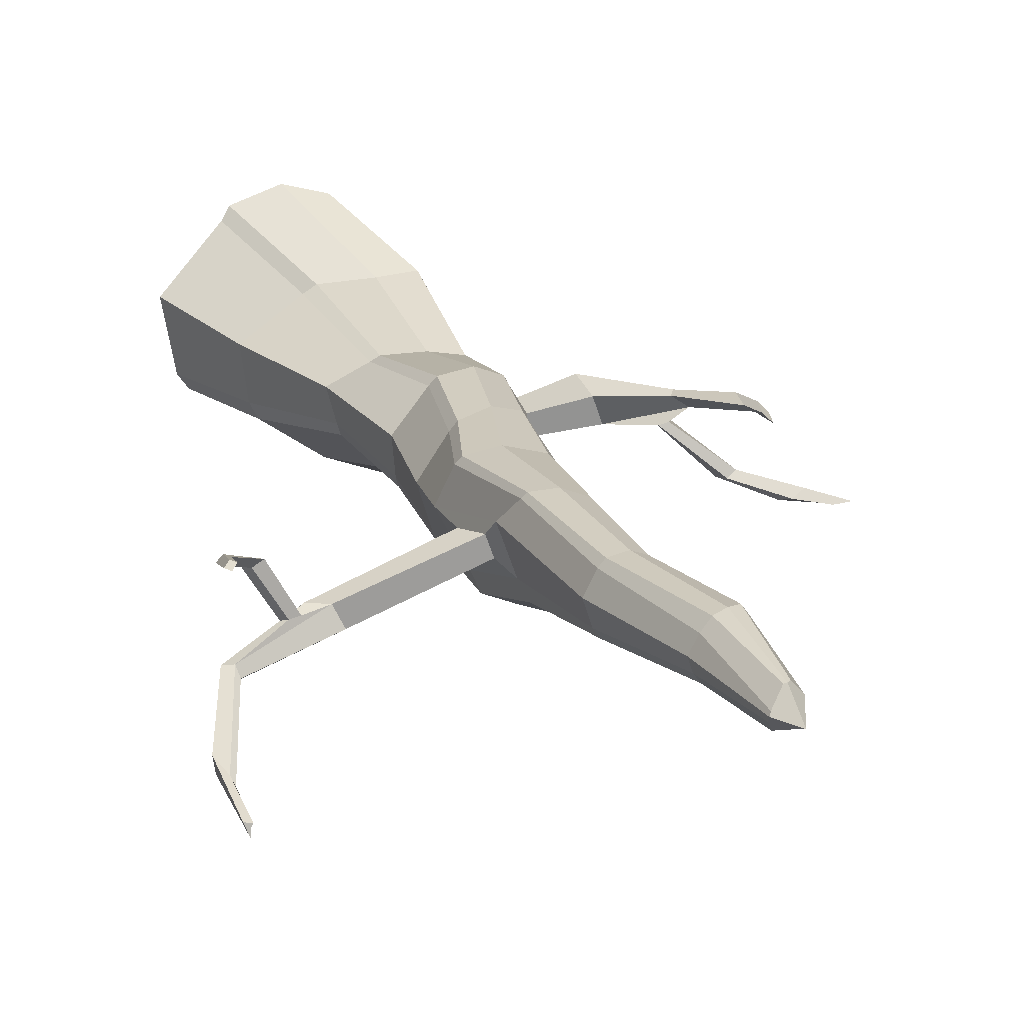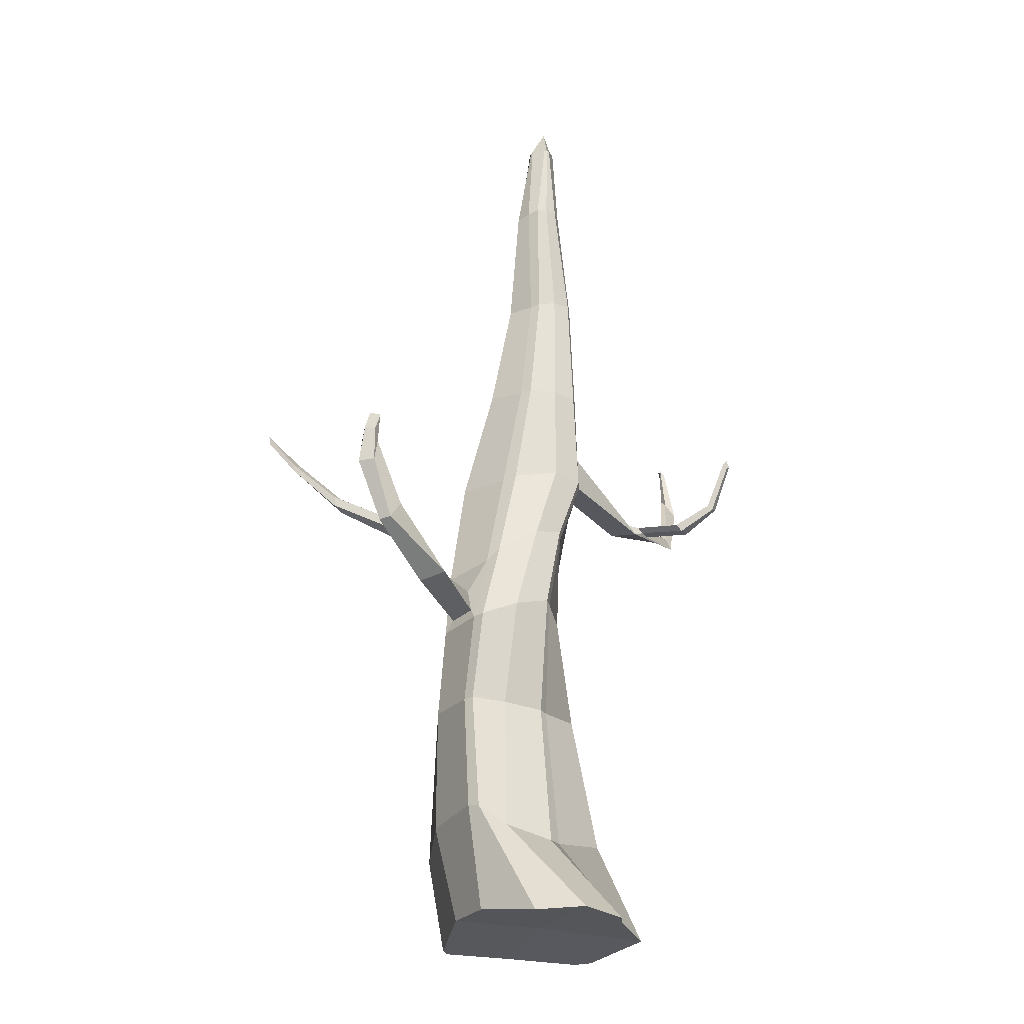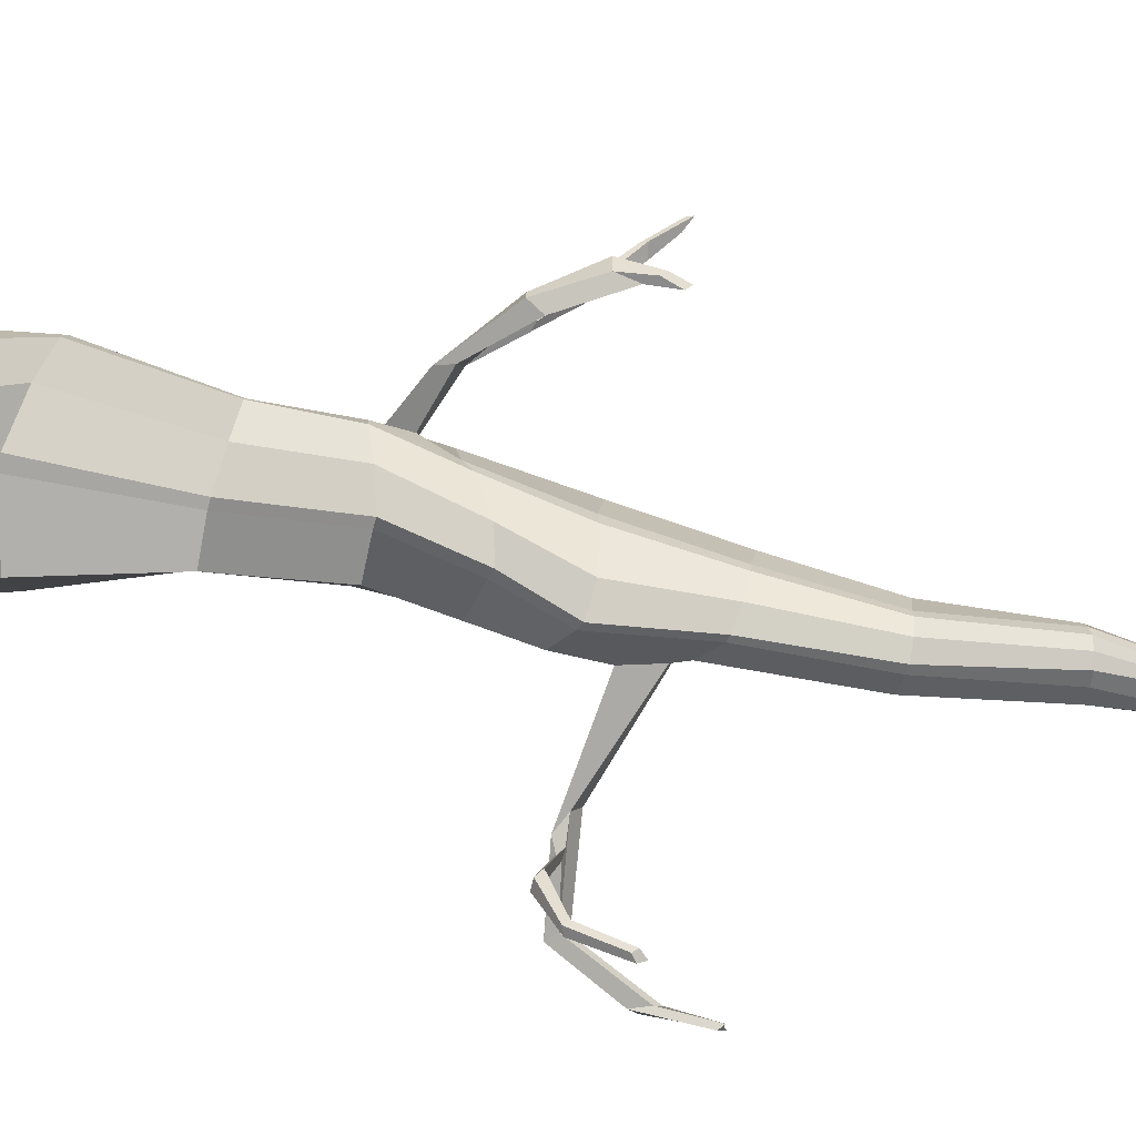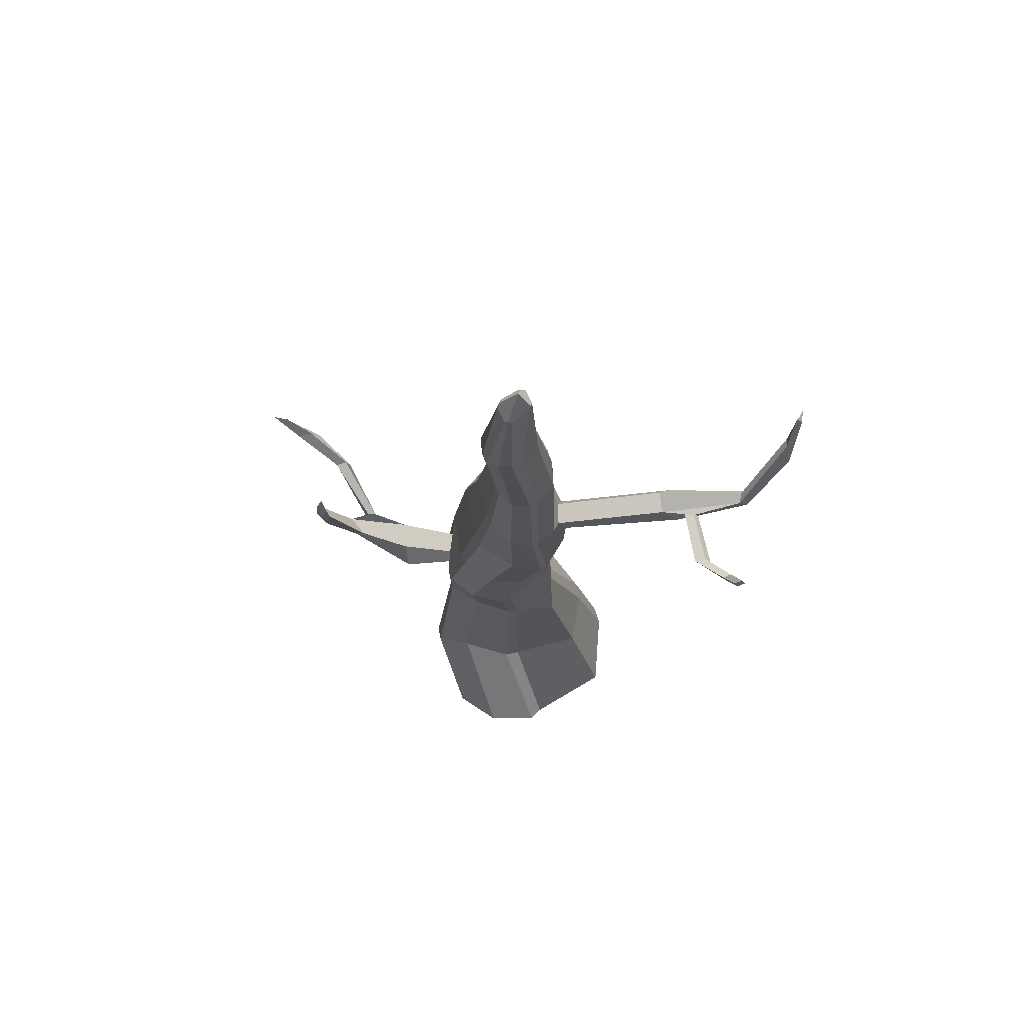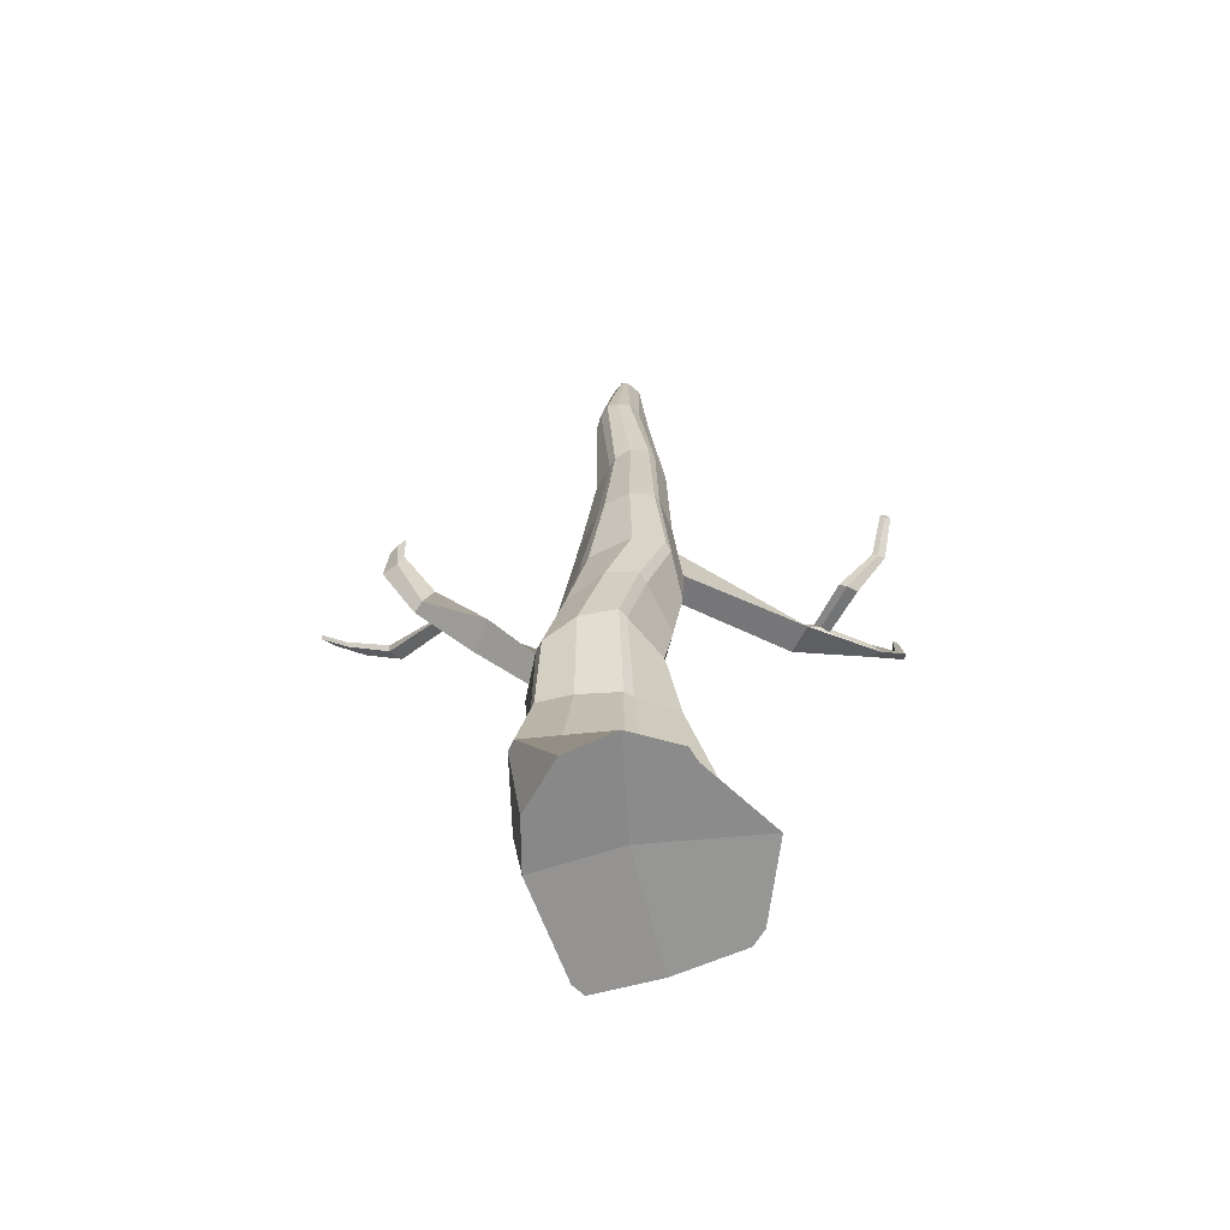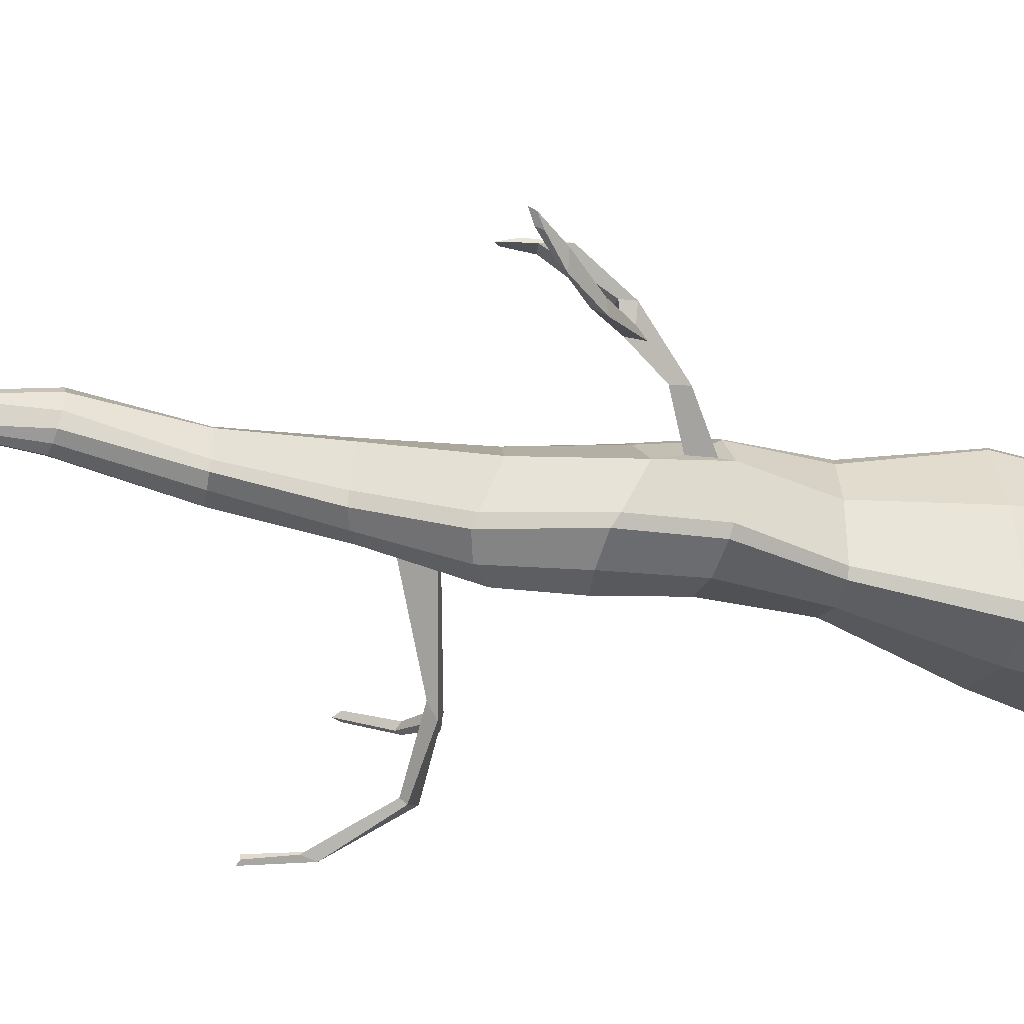
<metadata>
{"format":"obj","ext":"obj","renderer":"f3d","projection":"perspective","resolution":1024,"background":"white","views":[{"elev":23.3,"azim":155.7,"up":"+Z"},{"elev":-25.1,"azim":-27.6,"up":"+Y"},{"elev":76.0,"azim":101.1,"up":"+Z"},{"elev":71.8,"azim":15.3,"up":"+Y"},{"elev":-64.4,"azim":2.8,"up":"+Y"},{"elev":-54.5,"azim":-100.0,"up":"+Z"}]}
</metadata>
<code>
o Cube.001
v -0.5433 14.96 0.7786
v -0.7251 14.94 0.9821
v -0.6196 14.9 0.0192
v -0.4706 14.94 0.2142
v -1.282 14.76 0.2826
v -1.099 14.79 0.06004
v -1.323 14.8 0.8412
v -1.184 14.85 1.02
v -1.43 14.76 0.5602
v -0.369 14.96 0.4866
v -0.8639 14.84 -0.006579
v -0.9683 14.9 1.037
v -0.2057 10.2 0.8539
v -0.2924 10.23 0.9487
v -0.3888 10.14 -0.8205
v -0.08124 9.56 -0.3055
v -1.363 10.41 -0.8211
v -1.196 10.41 -1.019
v -1.375 10.34 0.5565
v -1.237 10.35 0.7444
v -1.748 10.39 -0.09789
v 0.04157 9.517 0.0806
v -0.7738 10.31 -1.012
v -0.7545 10.32 0.9729
v -0.3965 -1.401 -1.939
v -0.869 0.5219 -2.232
v -0.8781 -1.265 2.193
v -1.897 0.5134 0.8998
v -0.9921 3.042 -1.51
v -1.716 3.188 0.4808
v -1.026 4.903 -1.261
v -1.671 5.205 0.911
v -1.077 6.692 -1.547
v -1.203 6.918 0.9209
v -0.9621 8.484 -1.67
v -0.7245 8.394 0.9081
v -0.7463 12.48 -0.4708
v -0.7302 12.59 0.9358
v -0.7656 16.62 0.1379
v -0.8307 16.71 0.8215
v -2.446 -1.221 -0.1742
v -2.685 0.7047 -0.6589
v 1.374 -1.336 0.4323
v 0.607 0.5591 0.07899
v -2.539 3.231 -0.935
v 0.02712 3.109 0.1091
v -2.526 5.079 -0.2995
v -0.2316 5.284 0.008539
v -2.47 5.579 -0.2737
v -0.06105 6.702 -0.2113
v -2.173 8.224 -0.5413
v 0.1727 8.808 -0.08271
v -1.432 12.52 0.1745
v -0.06091 12.52 0.3248
v -1.083 16.72 0.528
v -0.5225 16.84 0.4724
v -0.736 17.36 0.5082
v -0.8469 -1.291 0.3131
v -1.793 -1.365 1.874
v -2.407 -1.208 0.8291
v -2.561 0.7685 1.011
v -2.673 0.8219 0.7823
v -1.828 -1.376 -2.009
v -1.63 -1.378 -2.219
v -2.081 0.4469 -2.21
v -1.875 0.4395 -2.434
v 0.2104 -1.333 1.648
v 0.06091 -1.322 1.905
v -0.6376 0.3258 0.7235
v -0.8885 0.3301 0.8622
v 0.8804 -1.501 -1.39
v 1.084 -1.504 -1.086
v 0.355 0.6592 -1.271
v 0.5189 0.6789 -0.9438
v -2.375 3.235 0.3294
v -2.45 3.24 0.1084
v -2.026 3.113 -1.862
v -1.835 3.101 -1.955
v -0.2307 3.058 -0.7893
v -0.1669 3.06 -0.5806
v -0.7466 3.112 0.4232
v -0.9123 3.133 0.5138
v -2.283 4.988 0.5891
v -2.381 5.15 0.2341
v -2.012 4.779 -1.167
v -1.795 4.808 -1.292
v -0.4281 5.052 -0.9746
v -0.3725 5.076 -0.785
v -0.831 5.364 0.7704
v -0.9673 5.393 0.9221
v -1.911 6.51 0.5901
v -2.411 5.587 0.1385
v -2.019 6.474 -1.328
v -1.827 6.601 -1.487
v -0.4456 6.658 -1.341
v -0.3601 6.611 -1.136
v -0.49 6.97 0.6458
v -0.602 7.046 0.8305
v -1.084 16.71 0.6028
v -0.8929 16.68 0.8261
v -0.8291 16.6 0.1436
v -1.073 16.71 0.4492
v -0.5206 16.81 0.3918
v -0.7013 16.61 0.1287
v -0.7689 16.71 0.8164
v -0.5352 16.84 0.5517
v -1.53 8.274 0.6007
v -1.714 8.212 0.3744
v -1.699 8.534 -1.386
v -1.512 8.61 -1.57
v -0.479 8.17 -1.526
v -0.06048 8.887 -0.6042
v -0.03127 8.252 0.6723
v -0.1192 8.337 0.8199
v -1.036 12.56 0.7886
v -1.151 12.53 0.6183
v -1.187 12.47 -0.2903
v -1.072 12.48 -0.4482
v -0.3594 12.48 -0.3559
v -0.2365 12.48 -0.1735
v -0.2538 12.57 0.7517
v -0.3676 12.6 0.8935
v -2.621 4.833 -0.4557
v -2.49 6.091 -0.5291
v -2.092 6.276 0.3719
v -2.393 4.95 0.396
v -4.065 6.44 0.1573
v -4.119 6.813 0.09582
v -3.387 5.947 0.3949
v -3.218 5.671 0.7071
v -4.29 6.66 0.1874
v -4.26 6.874 0.1593
v -4.211 7.011 0.6493
v -4.421 6.698 0.6111
v -5.11 8.517 0.7631
v -4.991 8.882 0.7329
v -4.837 8.792 0.8993
v -4.961 8.425 0.9355
v -5.196 7.737 0.7006
v -5.12 8.255 0.6723
v -4.842 8.221 0.8162
v -4.926 7.787 0.8638
v -3.47 5.66 0.07509
v -3.522 6.027 -0.06897
v -4.568 6.678 0.4086
v -4.559 6.971 0.3887
v -4.927 7.22 -0.7518
v -4.99 7.496 -0.6915
v -5.154 7.293 -0.6227
v -5.163 7.462 -0.5859
v -5.668 7.944 -1.001
v -5.793 8.144 -0.9251
v -5.99 7.98 -0.8315
v -6.03 8.111 -0.7961
v -6.287 8.389 -0.9943
v -6.308 8.534 -0.9661
v -6.53 8.535 -0.9305
v -6.566 8.672 -0.8967
v 0.008863 9.824 0.3885
v -0.2628 9.963 -0.4926
v 0.1377 7.87 -0.1177
v -0.3891 7.977 -1.204
v 2.539 8.609 -1.115
v 1.904 8.724 -1.407
v 2.659 8.504 -1.112
v 2.12 8.516 -1.6
v 4.225 10.17 -2.577
v 4.188 10.3 -2.707
v 4.359 9.821 -2.401
v 4.373 9.998 -2.615
v 4.254 11.2 -2.8
v 4.29 11.18 -2.875
v 4.367 11.09 -2.813
v 4.319 11.24 -2.998
v 3.581 8.875 -1.792
v 3.615 8.745 -1.892
v 2.728 8.591 -1.152
v 2.819 8.468 -1.205
v 2.056 8.578 -1.039
v 2.414 8.388 -1.03
v 3.765 8.547 -1.694
v 3.61 8.731 -1.628
v 3 8.416 -0.2159
v 3.137 8.303 -0.2158
v 3.324 8.291 -0.3164
v 3.204 8.437 -0.3064
v 3.643 8.895 0.1272
v 3.739 8.803 0.1526
v 3.874 8.851 0.06552
v 3.787 8.976 0.04698
v 3.88 9.844 0.4809
v 3.96 9.749 0.4992
v 4.075 9.839 0.4285
v 4.006 9.985 0.4315
f 65 42 45 77
f 73 26 29 79
f 69 44 46 81
f 41 58 27 59 60
f 43 44 69 67
f 64 66 26 25
f 79 29 31 87
f 72 74 44 43
f 68 70 28 27
f 75 30 32 83
f 89 48 50 97
f 81 46 48 89
f 77 45 123 85
f 83 32 34 91
f 12 8 115 38
f 85 123 124 93
f 91 34 36 107
f 87 31 33 95
f 39 101 102 55 57
f 95 33 35 111
f 97 50 161 113
f 93 124 51 109
f 18 23 35 110
f 52 112 166 180
f 14 24 36 114
f 19 21 51 108
f 6 11 37 118
f 4 10 54 120
f 2 12 38 122
f 7 9 53 116
f 24 20 107 36
f 103 104 39 57 56
f 122 14 13 121
f 23 15 111 35
f 50 96 162 161
f 10 1 121 54
f 48 88 96 50
f 92 49 144 129
f 124 125 108 51
f 45 76 126 123
f 44 74 80 46
f 42 62 76 45
f 46 80 88 48
f 61 28 30 75
f 58 43 67 68 27
f 63 64 25 58 41
f 41 42 65 63
f 11 3 119 37
f 56 57 40 105 106
f 57 55 99 100 40
f 159 13 113 161
f 21 17 109 51
f 33 94 110 35
f 34 98 114 36
f 9 5 117 53
f 31 86 94 33
f 29 78 86 31
f 30 82 90 32
f 32 90 98 34
f 28 70 82 30
f 26 66 78 29
f 25 26 73 71
f 25 71 72 43 58
f 27 28 61 59
f 59 61 62 60
f 66 64 63 65
f 74 72 71 73
f 70 68 67 69
f 61 75 76 62
f 78 66 65 77
f 69 81 82 70
f 80 74 73 79
f 77 85 86 78
f 88 80 79 87
f 90 82 81 89
f 75 83 126 76
f 87 95 96 88
f 98 90 89 97
f 83 91 125 126
f 94 86 85 93
f 97 113 114 98
f 108 125 91 107
f 93 109 110 94
f 162 96 95 111
f 20 115 116 19
f 18 110 109 17
f 160 162 111 15
f 14 114 113 13
f 8 100 99 7
f 6 118 117 5
f 4 120 119 3
f 2 122 121 1
f 60 62 42 41
f 120 160 15 119
f 118 18 17 117
f 107 20 19 108
f 53 117 17 21
f 54 121 13 159
f 37 119 15 23
f 38 115 20 24
f 116 53 21 19
f 122 38 24 14
f 120 54 159 160
f 118 37 23 18
f 105 2 1 106
f 103 4 3 104
f 101 6 5 102
f 115 8 7 116
f 55 102 5 9
f 39 104 3 11
f 56 106 1 10
f 99 55 9 7
f 105 40 12 2
f 103 56 10 4
f 101 39 11 6
f 40 100 8 12
f 47 49 124 123
f 92 84 126 125
f 84 47 123 126
f 49 92 125 124
f 143 130 134 145
f 84 92 129 130
f 47 84 130 143
f 49 47 143 144
f 146 145 139 140
f 132 128 148 150
f 129 144 146 133
f 130 129 133 134
f 135 138 137 136
f 133 146 140 141
f 134 133 141 142
f 145 134 142 139
f 135 136 140 139
f 137 138 142 141
f 138 135 139 142
f 136 137 141 140
f 127 128 144 143
f 132 131 145 146
f 131 127 143 145
f 128 132 146 144
f 147 149 153 151
f 131 132 150 149
f 127 131 149 147
f 128 127 147 148
f 152 151 155 156
f 148 147 151 152
f 150 148 152 154
f 149 150 154 153
f 156 155 157 158
f 154 152 156 158
f 153 154 158 157
f 151 153 157 155
f 22 16 160 159
f 52 22 159 161
f 16 112 162 160
f 112 52 161 162
f 176 175 168 170
f 22 52 180 179
f 112 16 164 166
f 16 22 179 164
f 169 170 174 173
f 175 182 167 168
f 181 176 170 169
f 182 181 169 167
f 172 171 173 174
f 167 169 173 171
f 170 168 172 174
f 168 167 171 172
f 177 163 183 186
f 180 166 176 181
f 164 179 182 175
f 166 164 175 176
f 165 163 179 180
f 178 165 180 181
f 163 177 182 179
f 177 178 181 182
f 185 186 190 189
f 163 165 184 183
f 178 177 186 185
f 165 178 185 184
f 188 189 193 192
f 184 185 189 188
f 186 183 187 190
f 183 184 188 187
f 191 192 193 194
f 190 187 191 194
f 187 188 192 191
f 189 190 194 193

</code>
